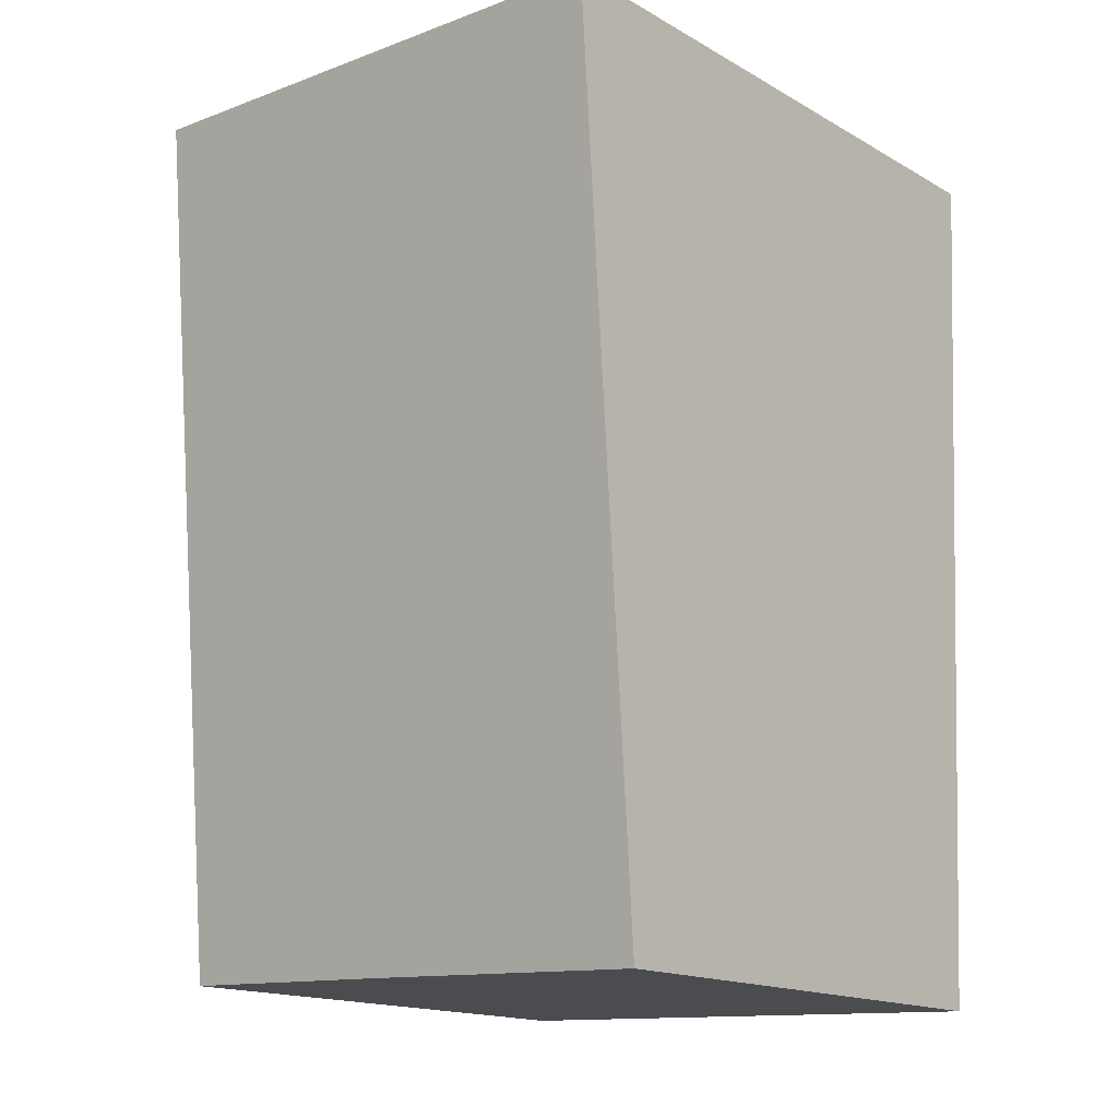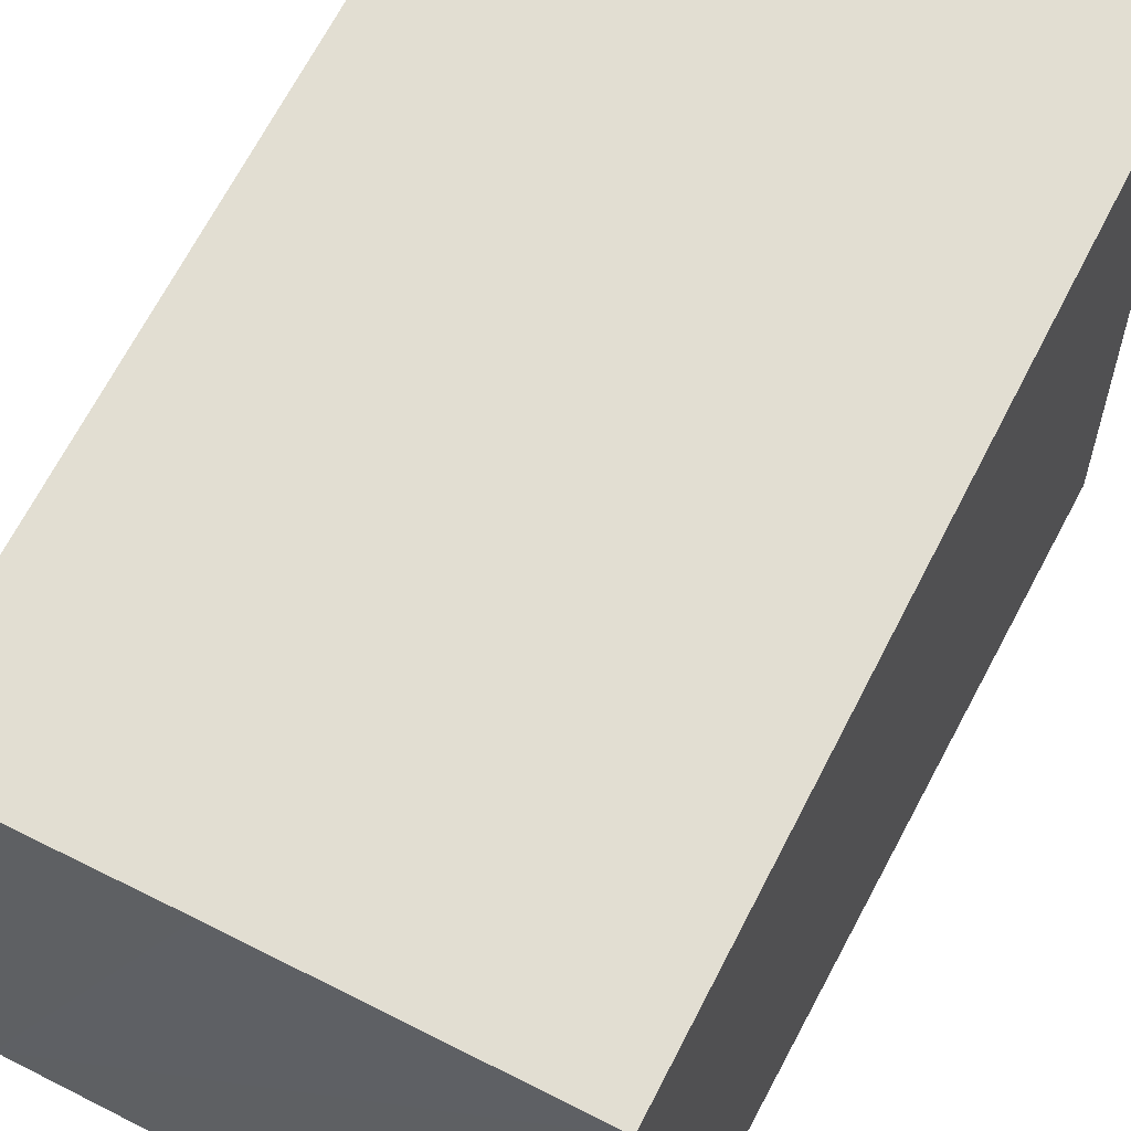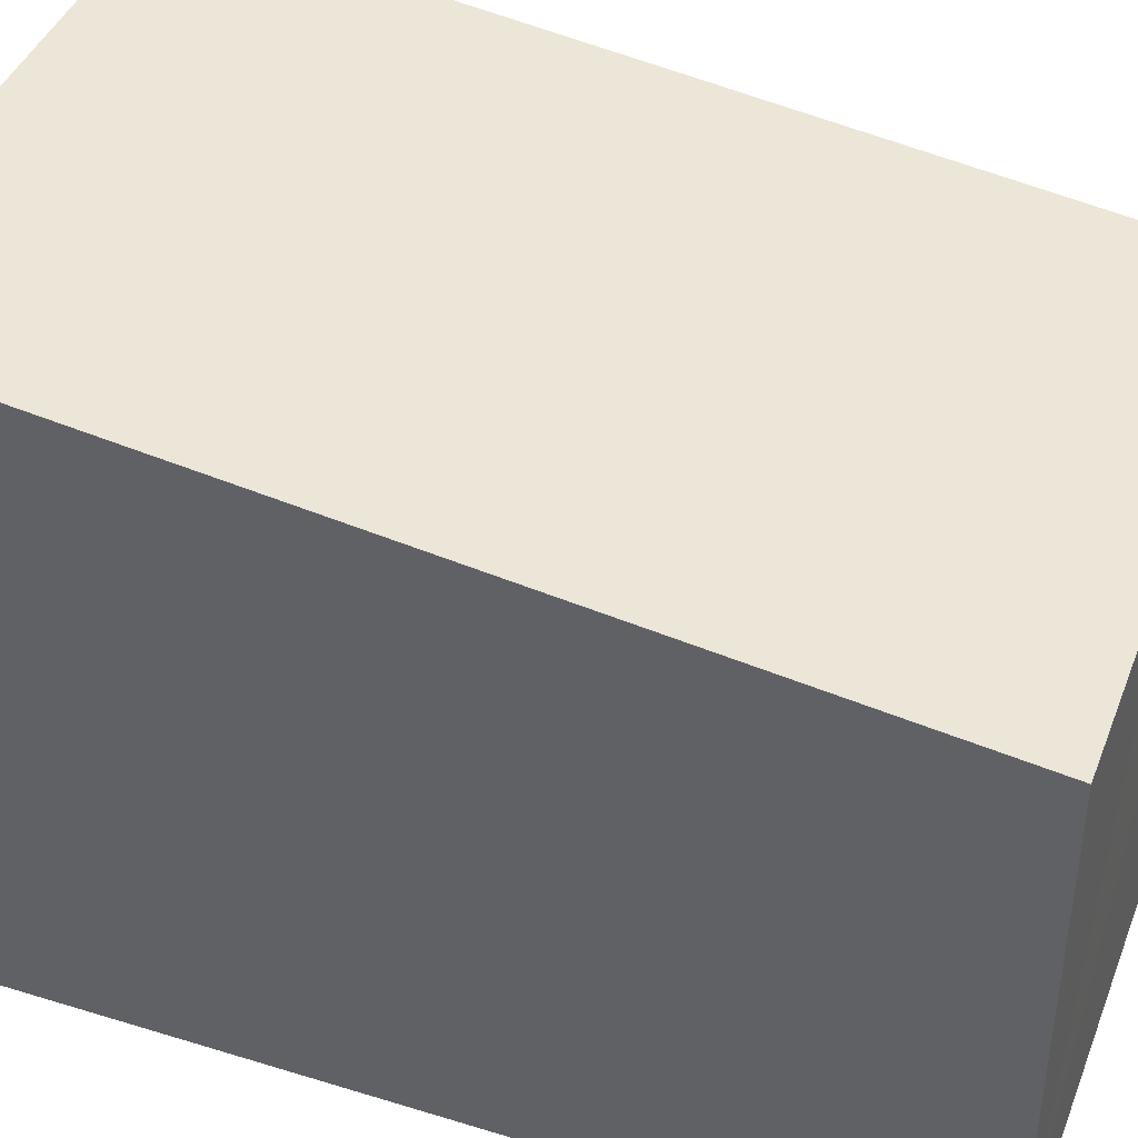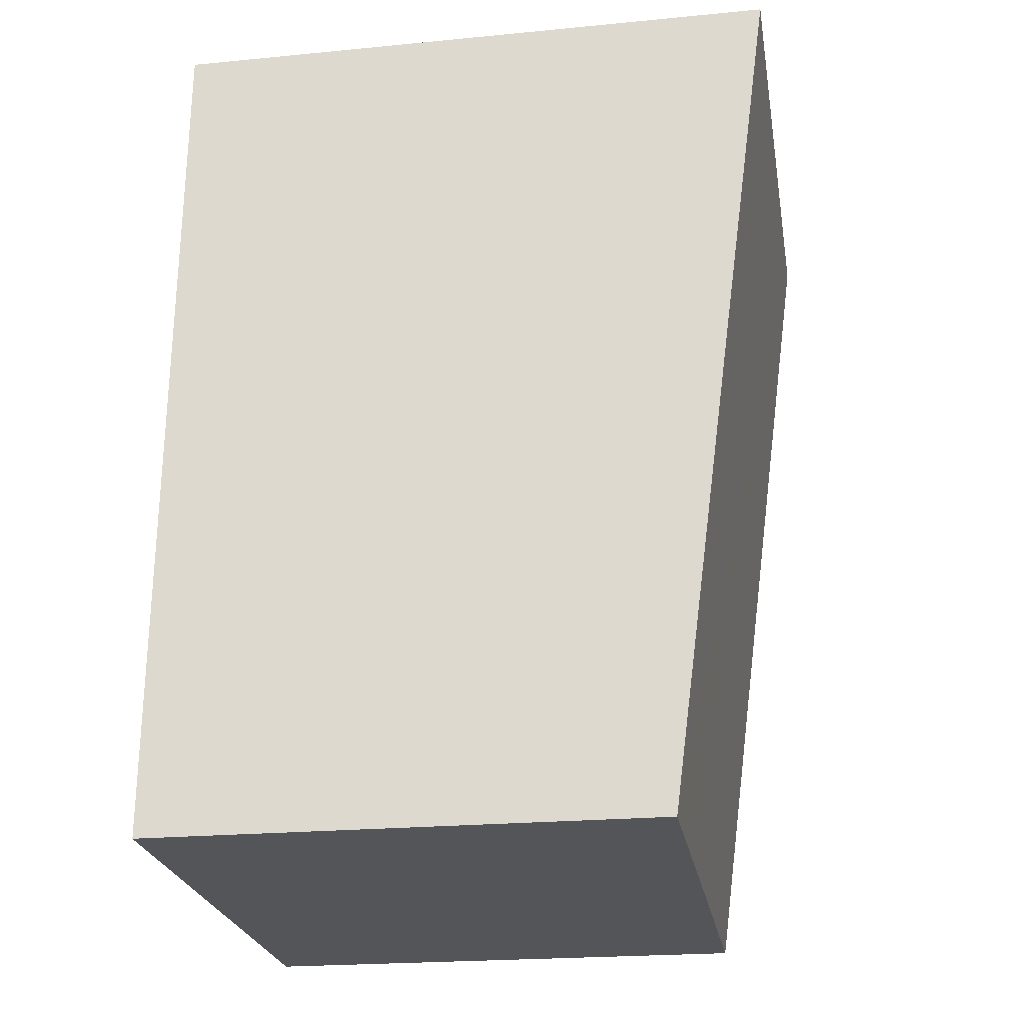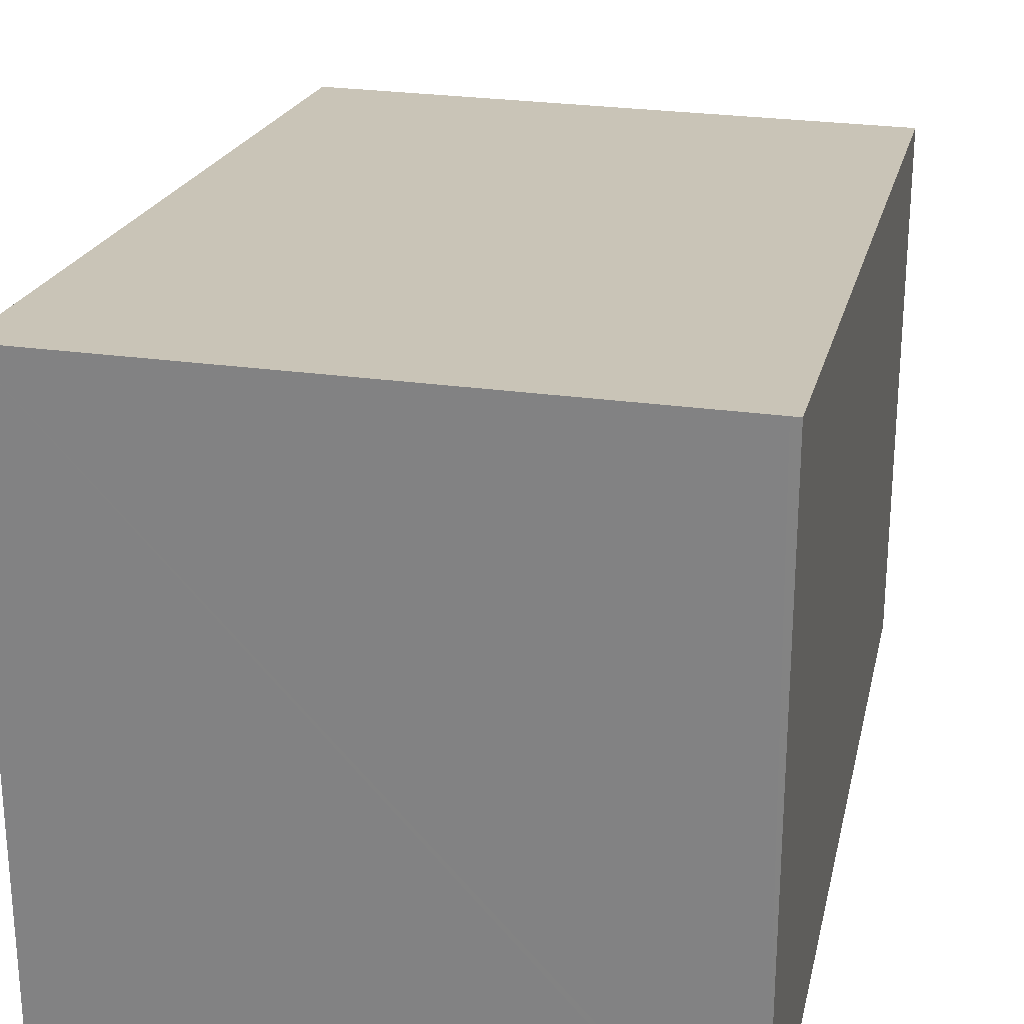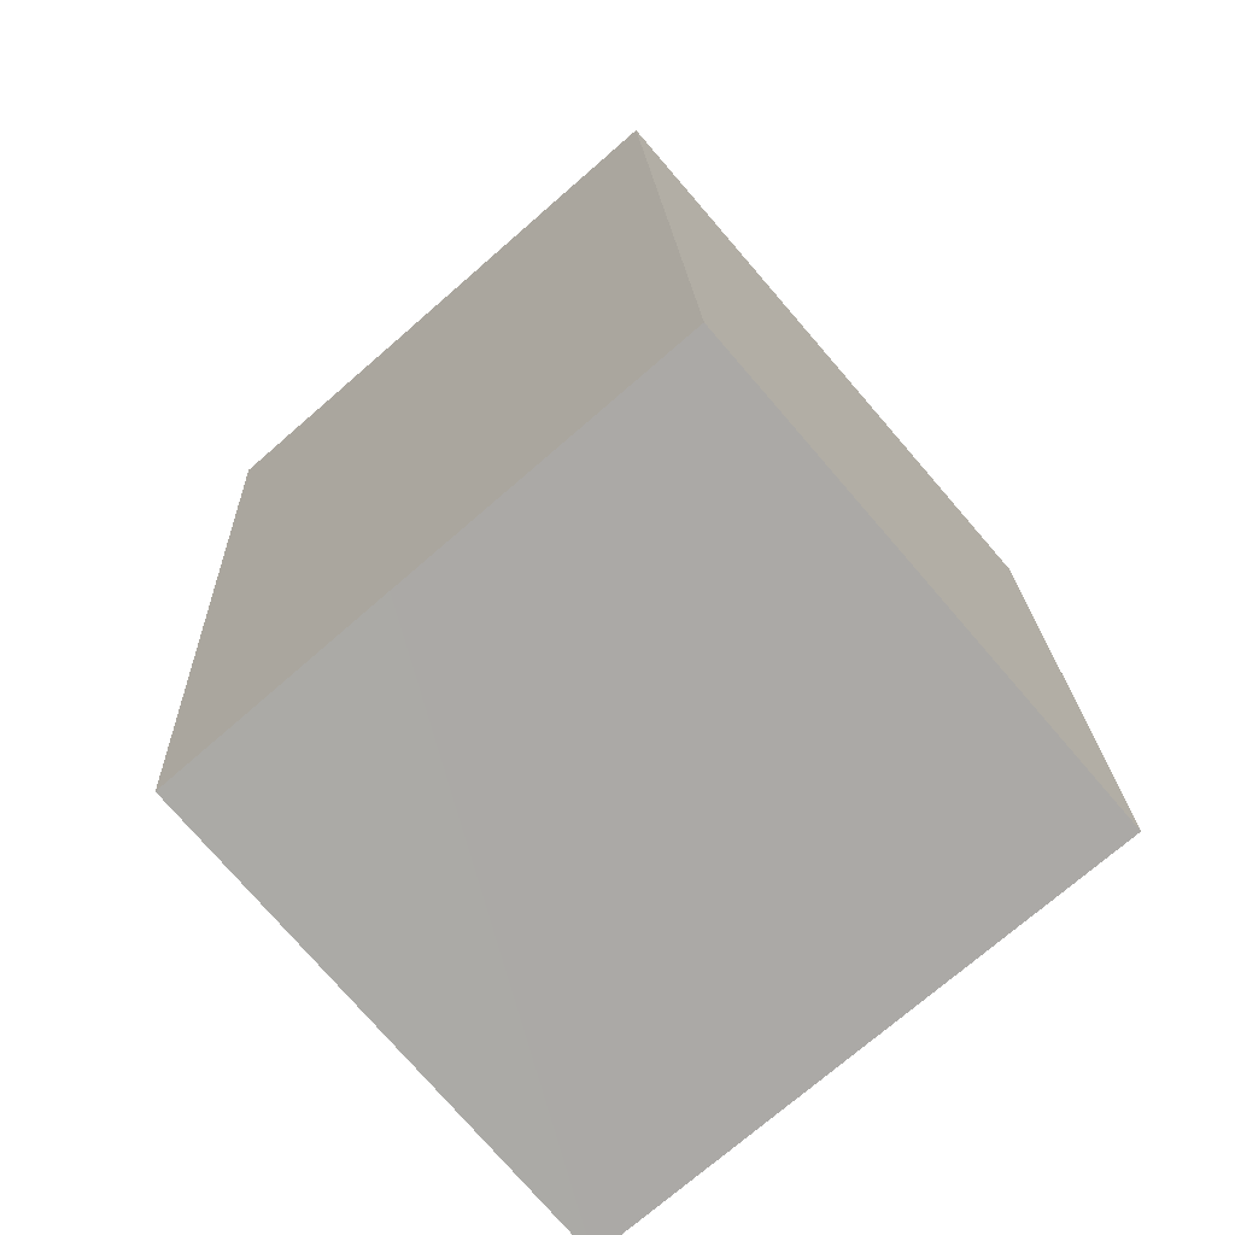
<metadata>
{"format":"obj","ext":"obj","renderer":"f3d","projection":"perspective","resolution":1024,"background":"white","views":[{"elev":-16.1,"azim":-139.1,"up":"+Z"},{"elev":60.1,"azim":-154.8,"up":"+Y"},{"elev":42.3,"azim":108.1,"up":"+Y"},{"elev":-22.0,"azim":99.6,"up":"+Z"},{"elev":26.7,"azim":9.8,"up":"+Y"},{"elev":-77.4,"azim":-139.1,"up":"+Z"}]}
</metadata>
<code>
v  0 7.37 4.513e-16
v  4.113 6.067 -10.2
v  0.444 6.068 -10.36
v  5.137 6.066 -10.17
v  6.994 6.065 -10.1
v  6.595 7.37 0.286
v  6.499 7.37 0.282
v  6.595 -1.751e-17 0.286
v  6.994 6.182e-16 -10.1
v  0.444 6.344e-16 -10.36
v  5.137 6.225e-16 -10.17
v  4.113 6.248e-16 -10.2
v  0 0 0
v  6.499 -1.727e-17 0.282
g defaultobject
f 1 2 3
f 2 1 4
f 4 1 5
f 5 1 6
f 6 1 7
f 8 5 6
f 5 8 9
f 9 4 5
f 4 9 2
f 2 9 3
f 3 9 10
f 10 9 11
f 10 11 12
f 3 13 1
f 13 3 10
f 7 8 6
f 8 7 1
f 8 1 14
f 14 1 13
f 10 14 13
f 14 10 12
f 14 12 11
f 14 11 9
f 14 9 8

</code>
